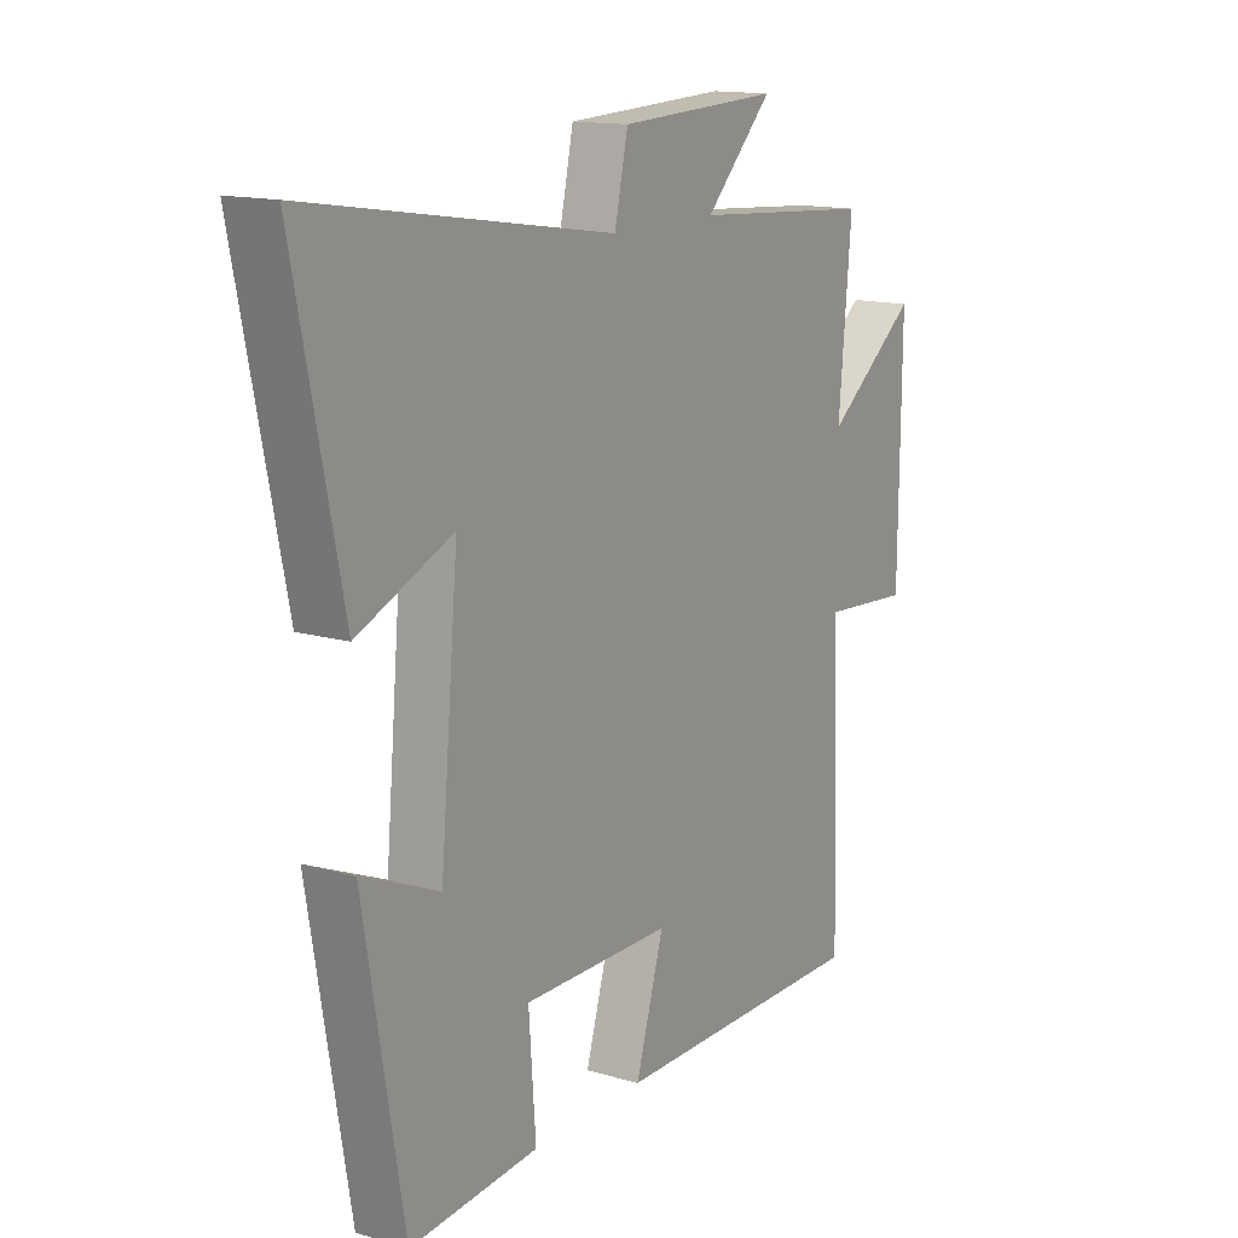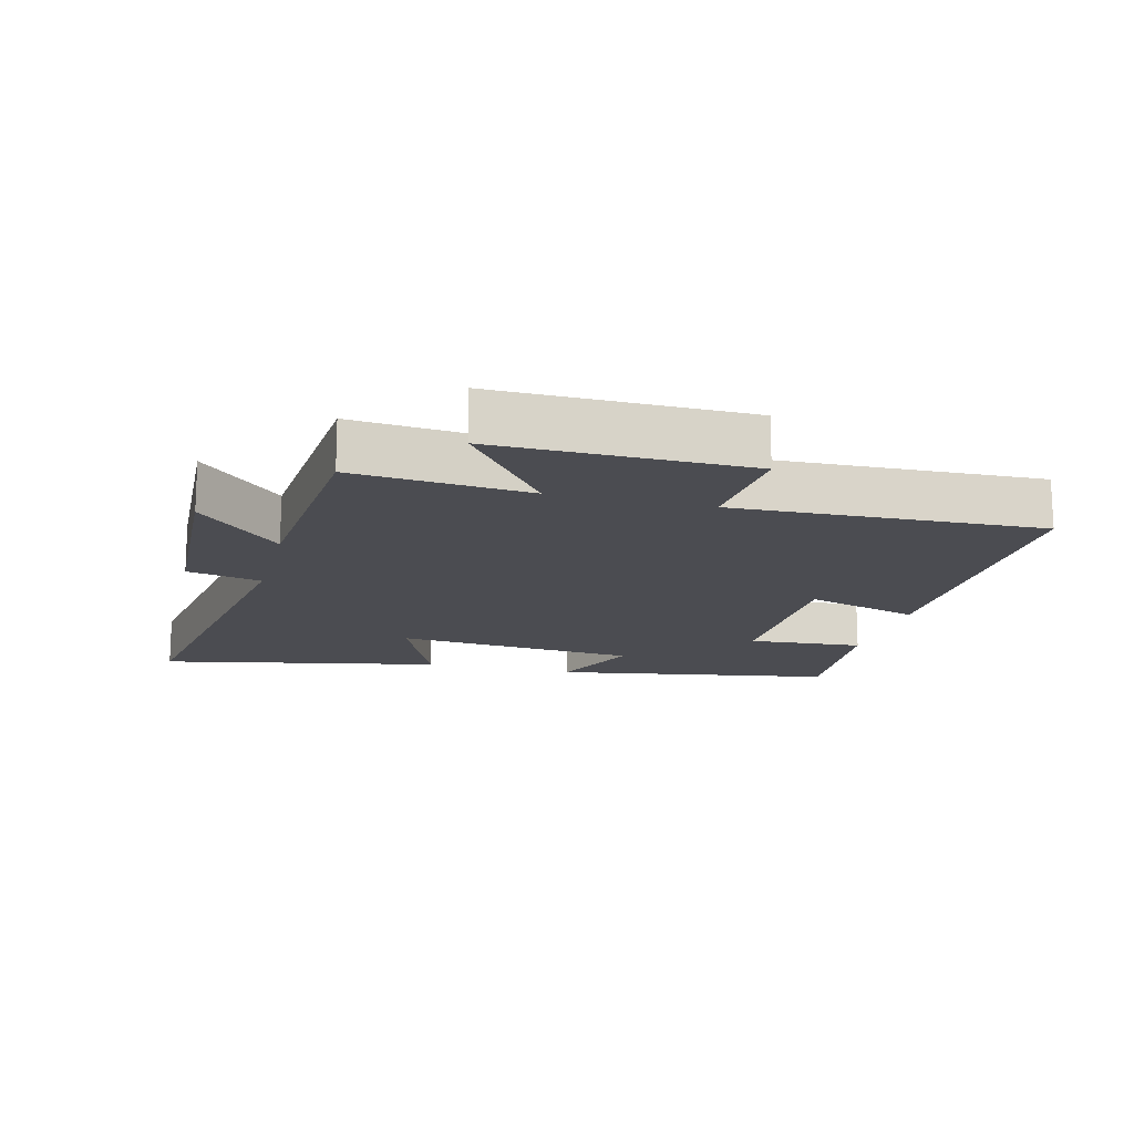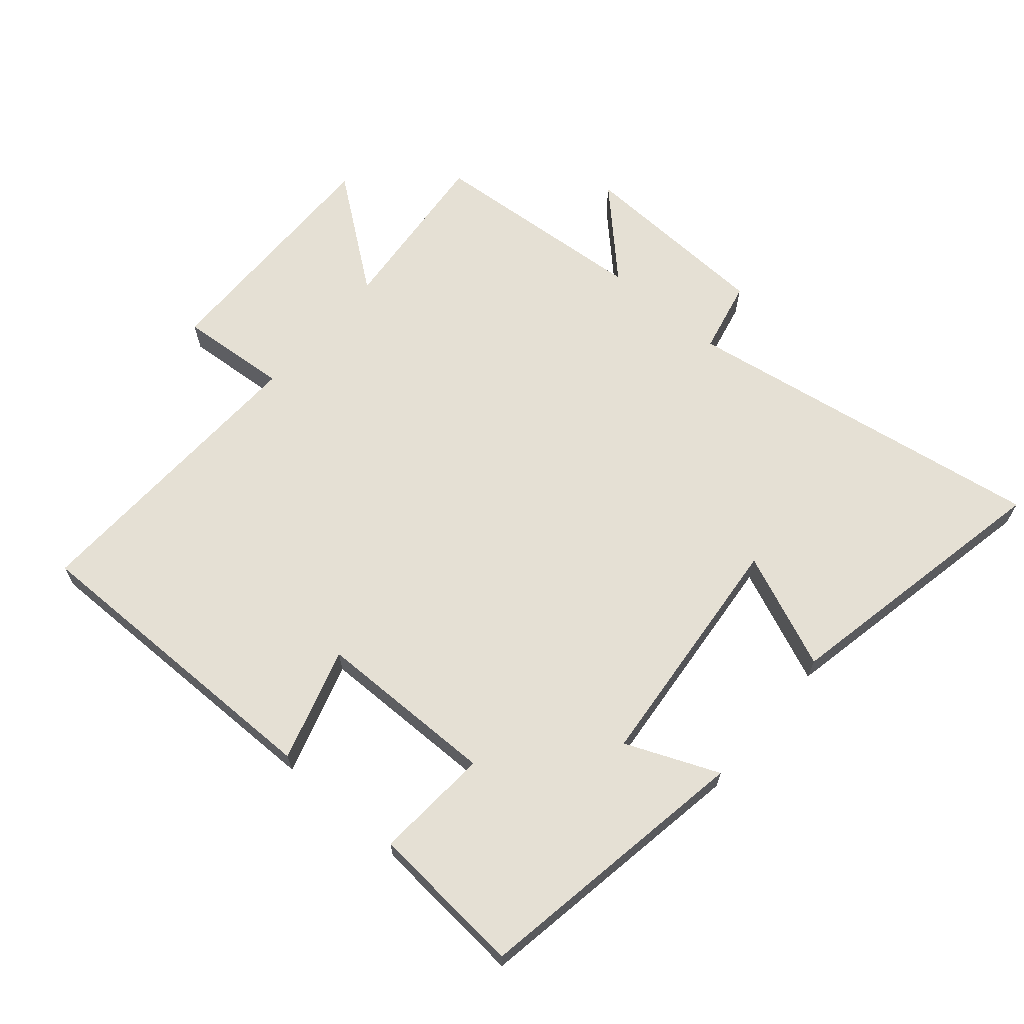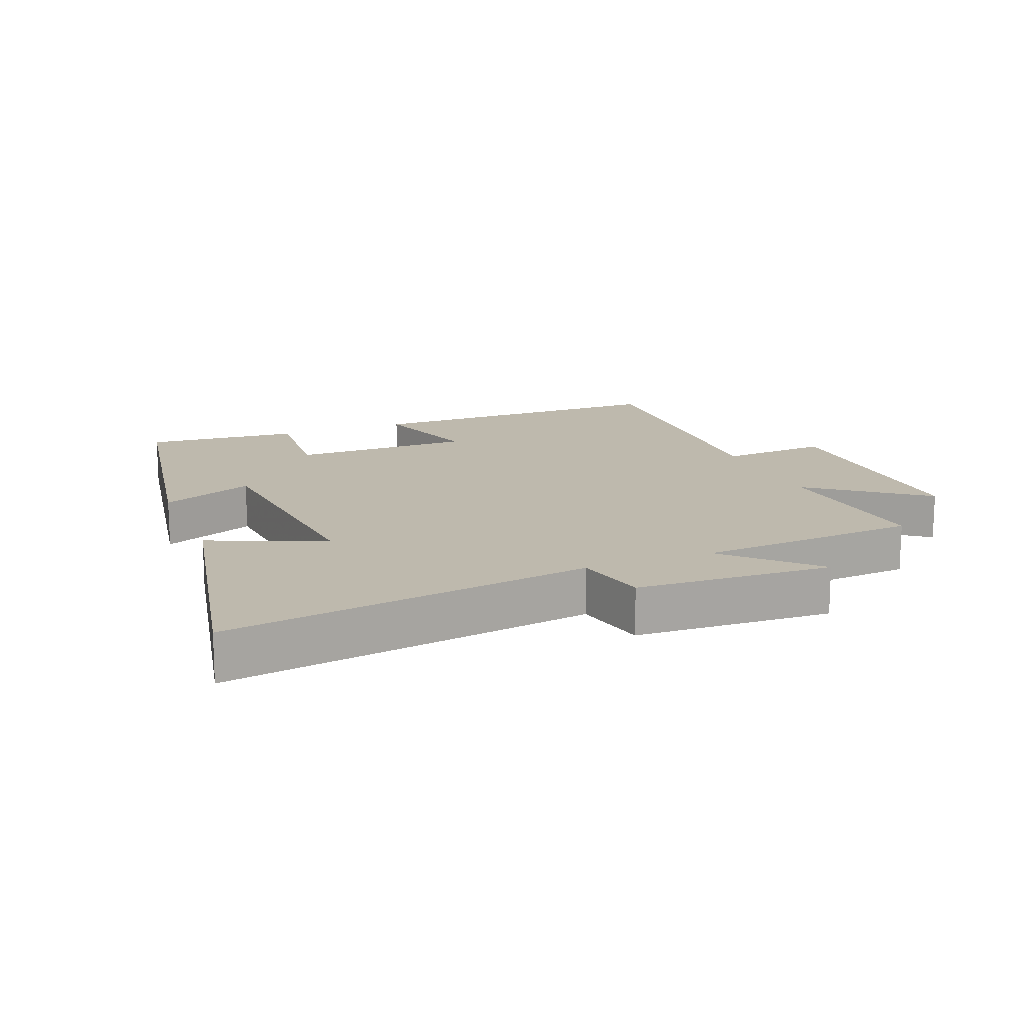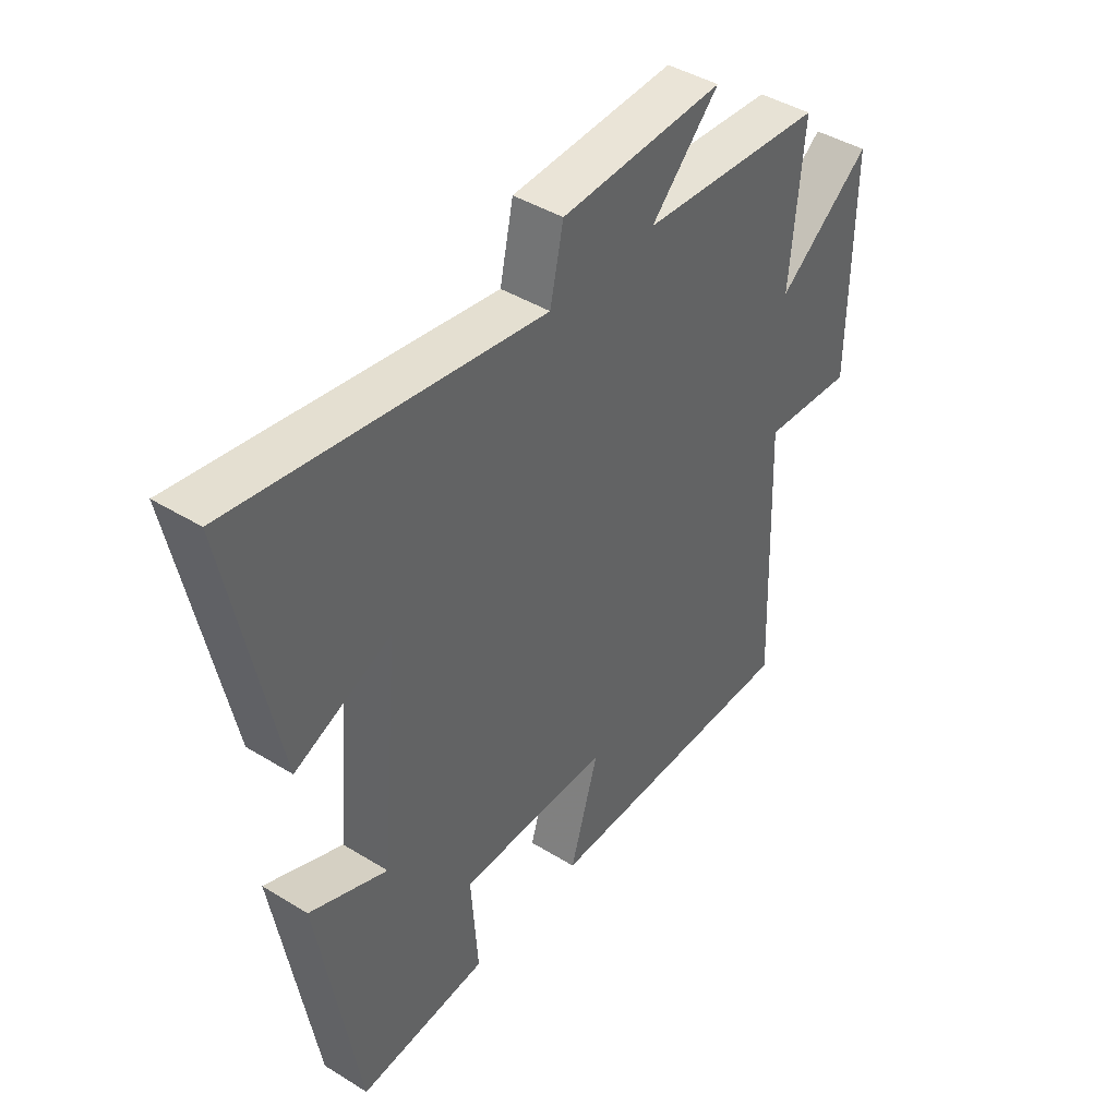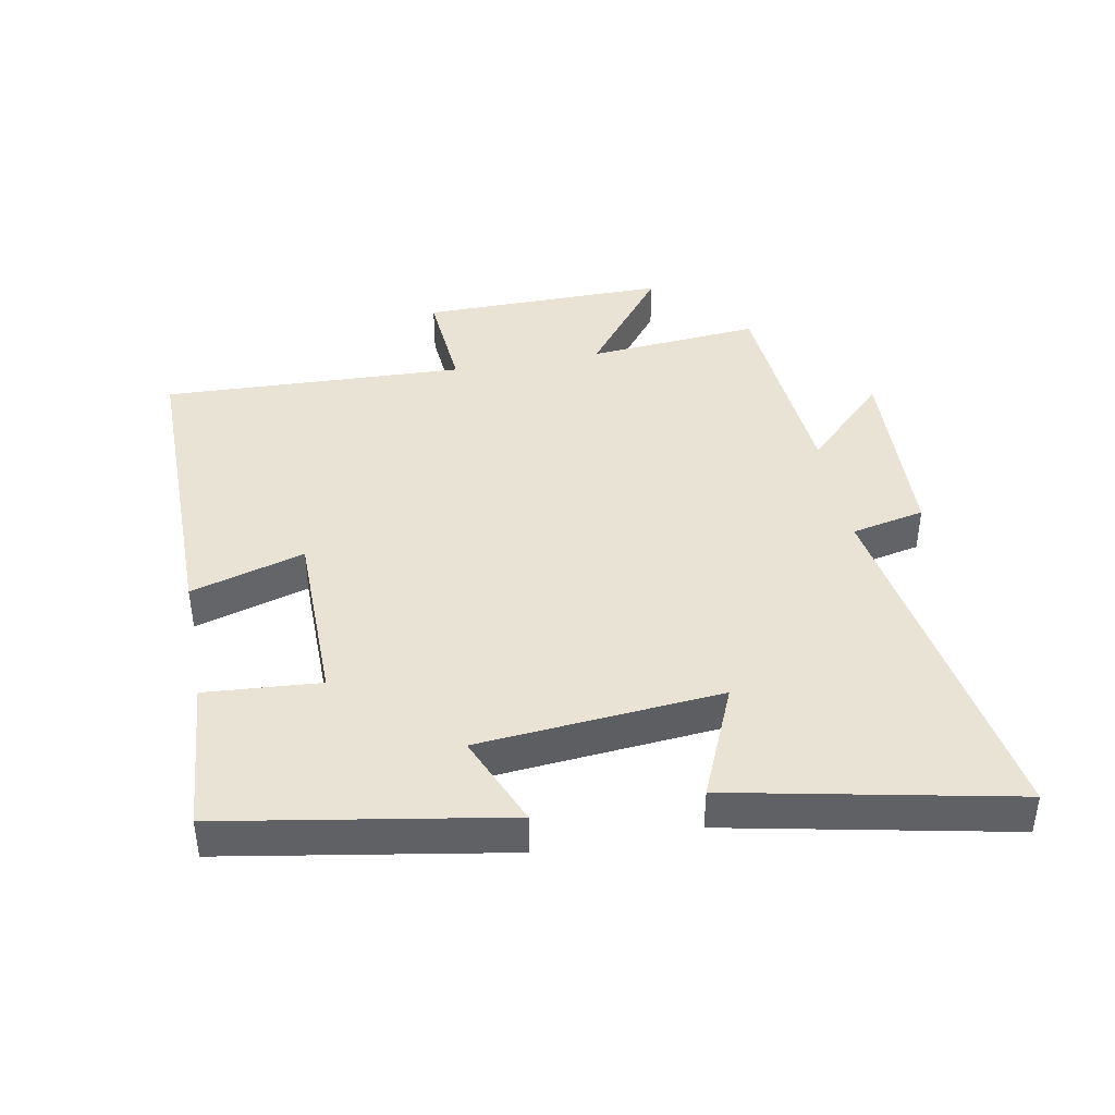
<metadata>
{"format":"obj","ext":"obj","renderer":"f3d","projection":"perspective","resolution":1024,"background":"white","views":[{"elev":14.4,"azim":-57.8,"up":"+Z"},{"elev":-15.4,"azim":75.5,"up":"+Y"},{"elev":65.7,"azim":-139.6,"up":"+Y"},{"elev":15.1,"azim":-21.8,"up":"+Y"},{"elev":42.9,"azim":-53.7,"up":"+Z"},{"elev":41.2,"azim":-100.6,"up":"+Y"}]}
</metadata>
<code>
v -0.589 0.07 0.588
v -0.021 0.07 0.5
v 0.004 0.07 0.614
v 0.308 0.07 0.628
v 0.181 0.07 0.5
v 0.524 0.07 0.475
v 0.5 0.07 0.206
v 0.674 0.07 0.339
v 0.67 0.07 -0.045
v 0.5 0.07 -0.032
v 0.518 0.07 -0.502
v 0.028 0.07 -0.5
v 0.081 0.07 -0.324
v -0.199 0.07 -0.322
v -0.186 0.07 -0.5
v -0.426 0.07 -0.52
v -0.5 0.07 -0.086
v -0.356 0.07 -0.146
v -0.322 0.07 0.23
v -0.5 0.07 0.154
v -0.589 0 0.588
v -0.021 0 0.5
v 0.004 0 0.614
v 0.308 0 0.628
v 0.181 0 0.5
v 0.524 0 0.475
v 0.5 0 0.206
v 0.674 0 0.339
v 0.67 0 -0.045
v 0.5 0 -0.032
v 0.518 0 -0.502
v 0.028 0 -0.5
v 0.081 0 -0.324
v -0.199 0 -0.322
v -0.186 0 -0.5
v -0.426 0 -0.52
v -0.5 0 -0.086
v -0.356 0 -0.146
v -0.322 0 0.23
v -0.5 0 0.154
f 19 20 1 2
f 18 19 2
f 16 17 18
f 15 16 18
f 14 15 18
f 13 14 18 2
f 10 11 12 13
f 10 13 2 3
f 7 8 9 10
f 7 10 3
f 5 6 7
f 5 7 3
f 3 4 5
f 22 21 40 39
f 22 39 38
f 38 37 36
f 38 36 35
f 38 35 34
f 22 38 34 33
f 33 32 31 30
f 23 22 33 30
f 30 29 28 27
f 23 30 27
f 27 26 25
f 23 27 25
f 25 24 23
f 1 21 22 2
f 2 22 23 3
f 3 23 24 4
f 4 24 25 5
f 5 25 26 6
f 6 26 27 7
f 7 27 28 8
f 8 28 29 9
f 9 29 30 10
f 10 30 31 11
f 11 31 32 12
f 12 32 33 13
f 13 33 34 14
f 14 34 35 15
f 15 35 36 16
f 16 36 37 17
f 17 37 38 18
f 18 38 39 19
f 19 39 40 20
f 20 40 21 1

</code>
